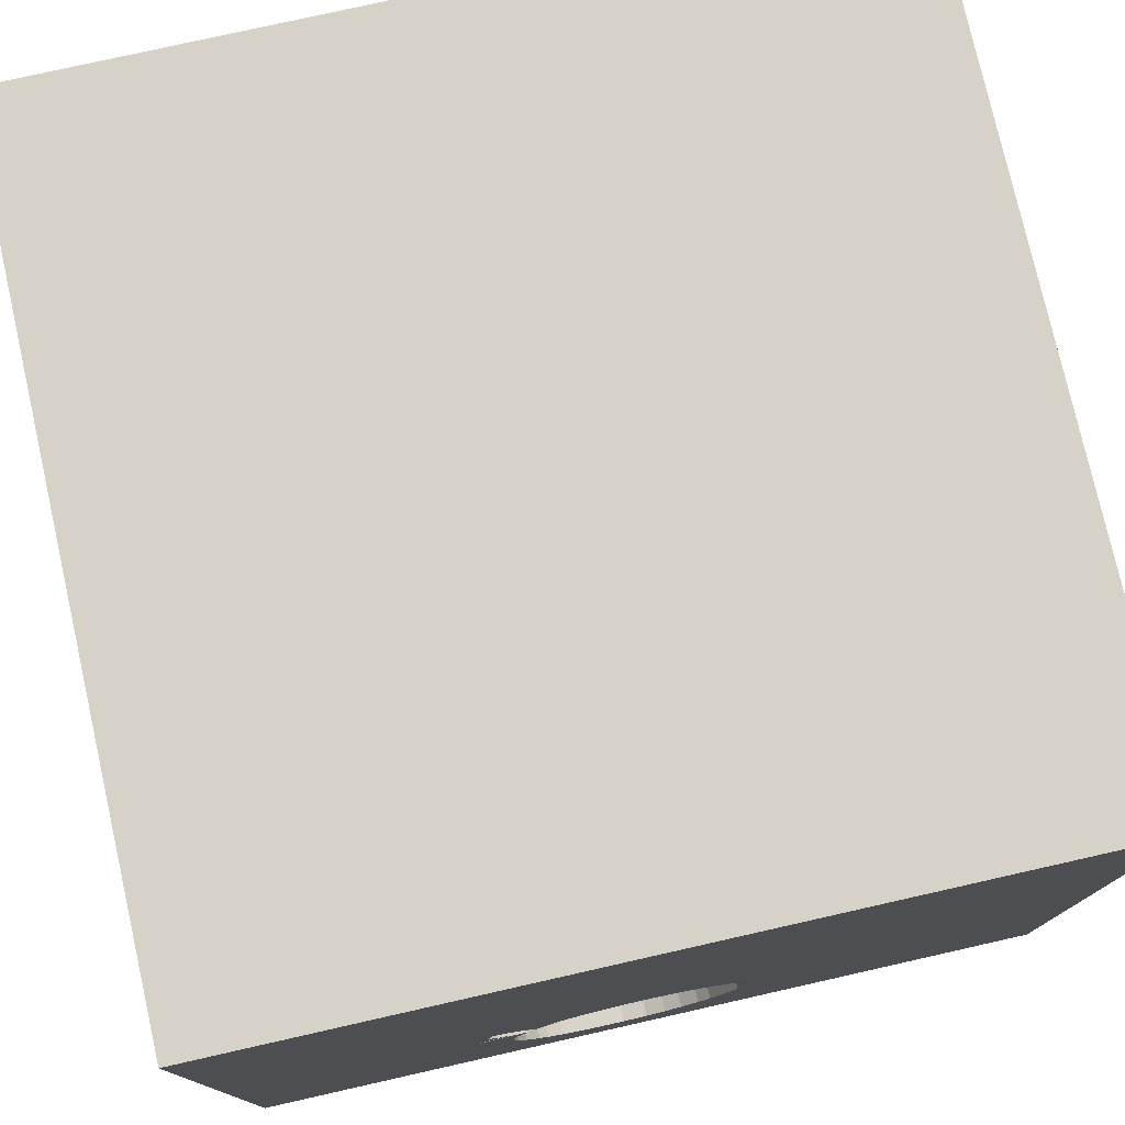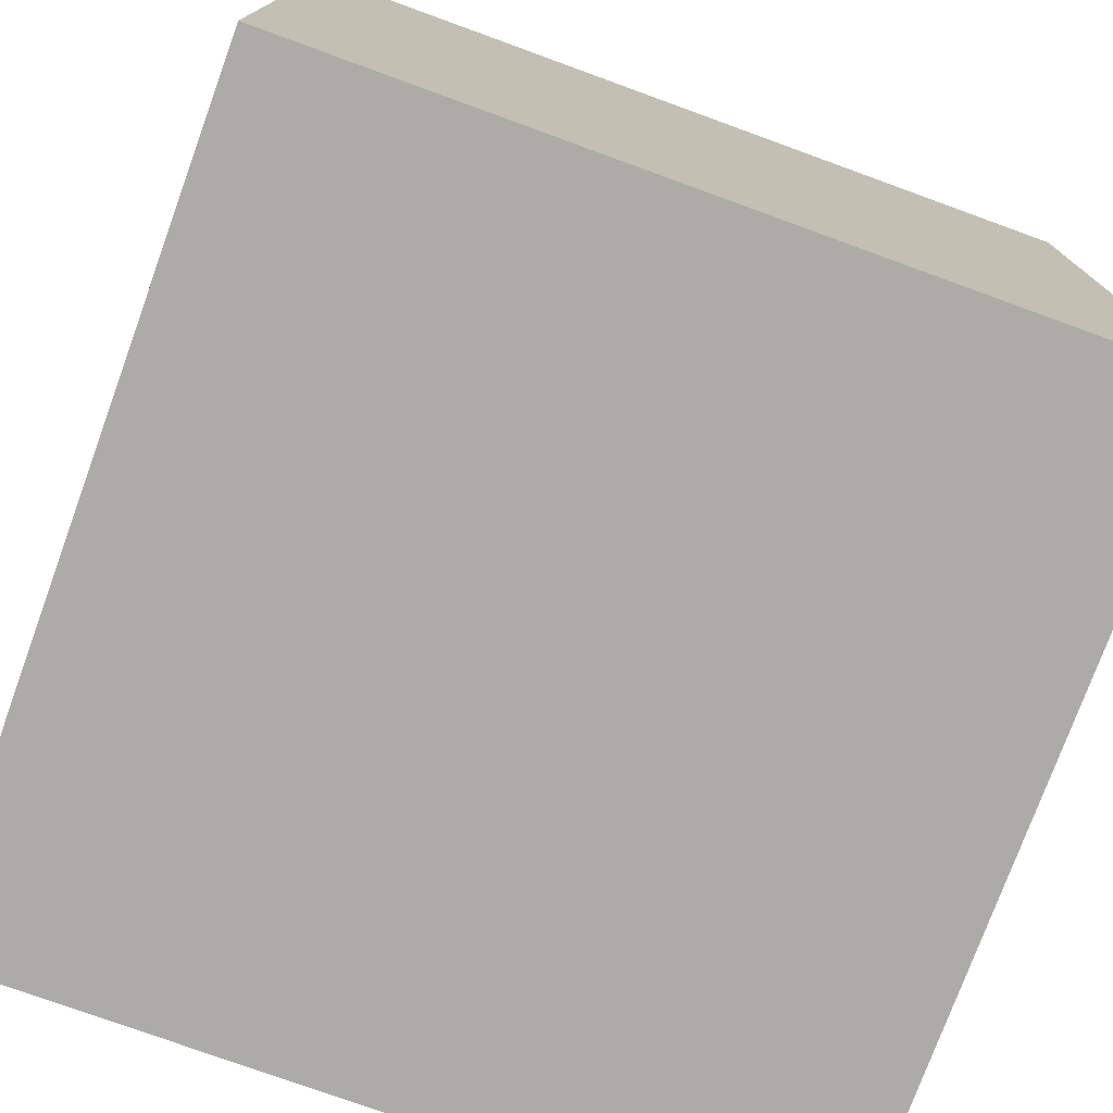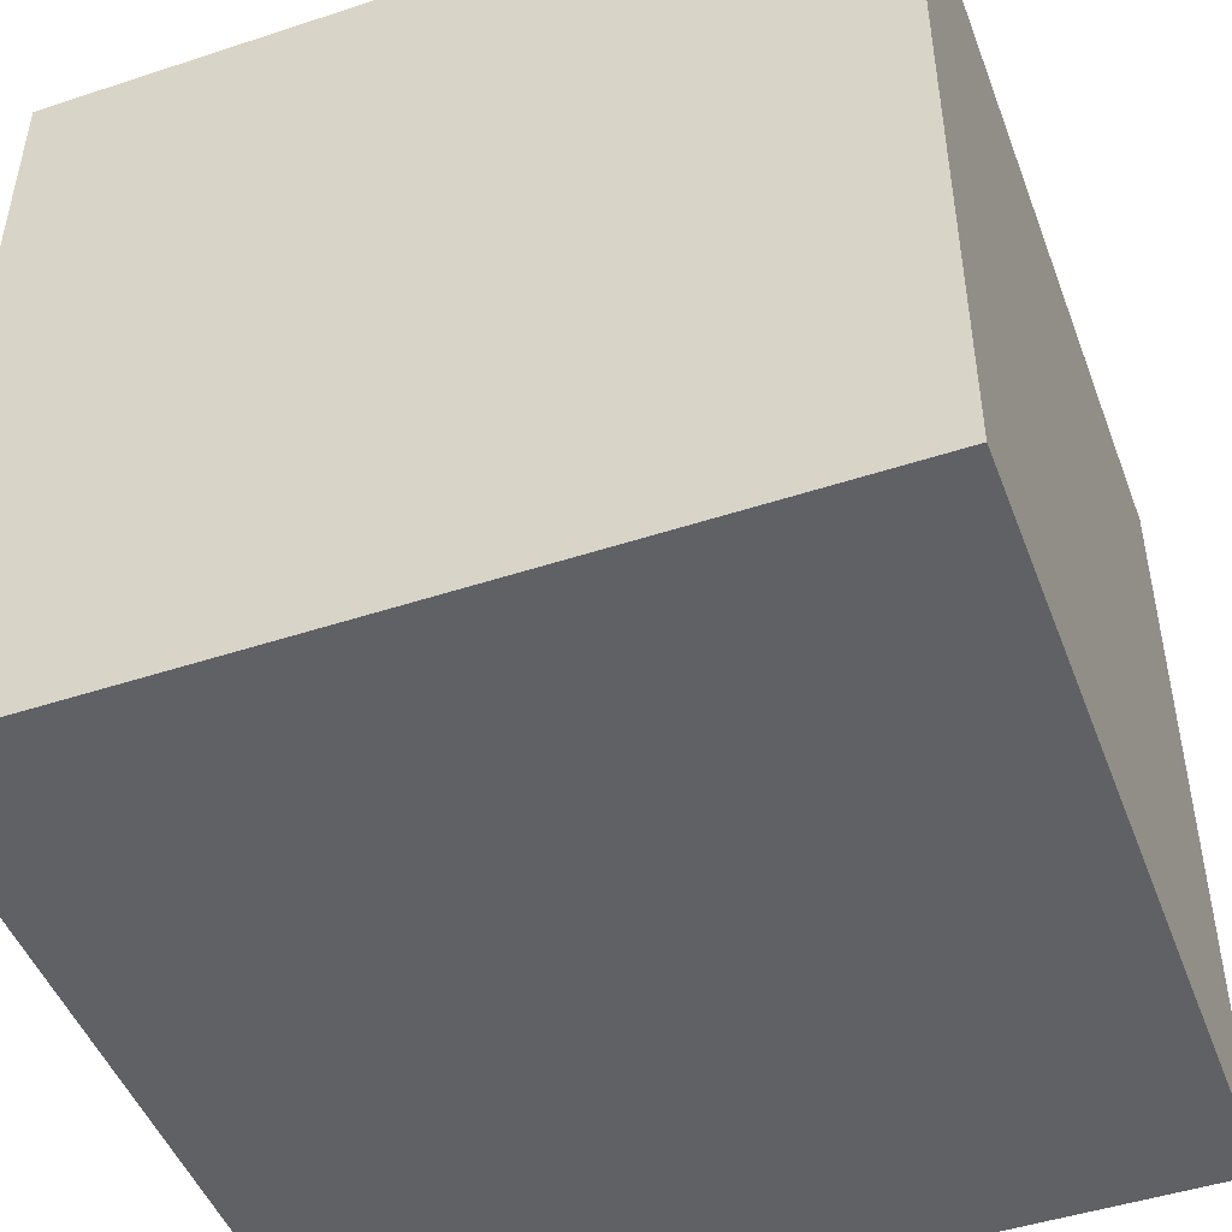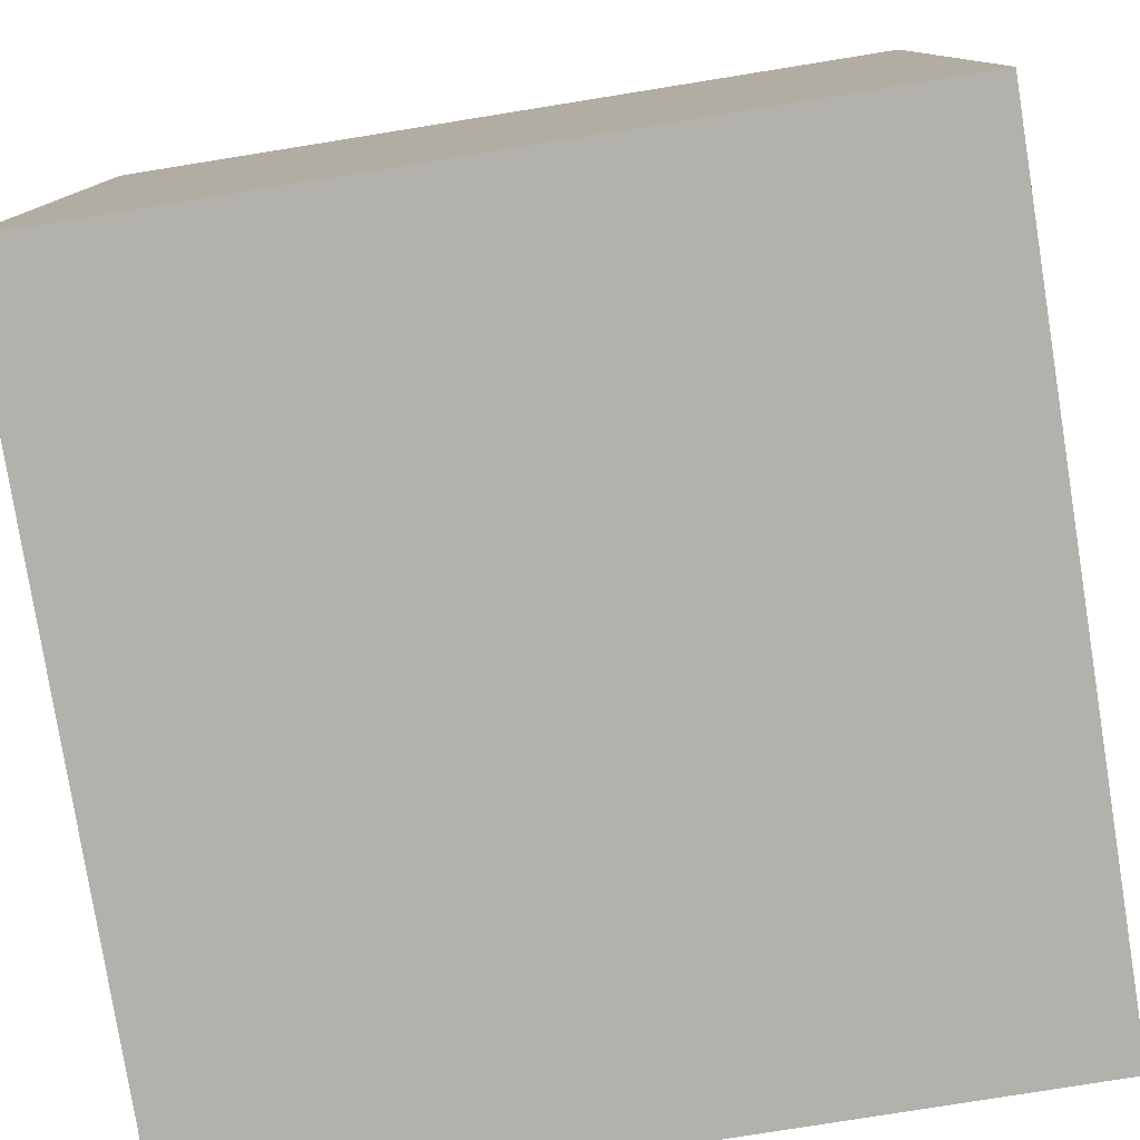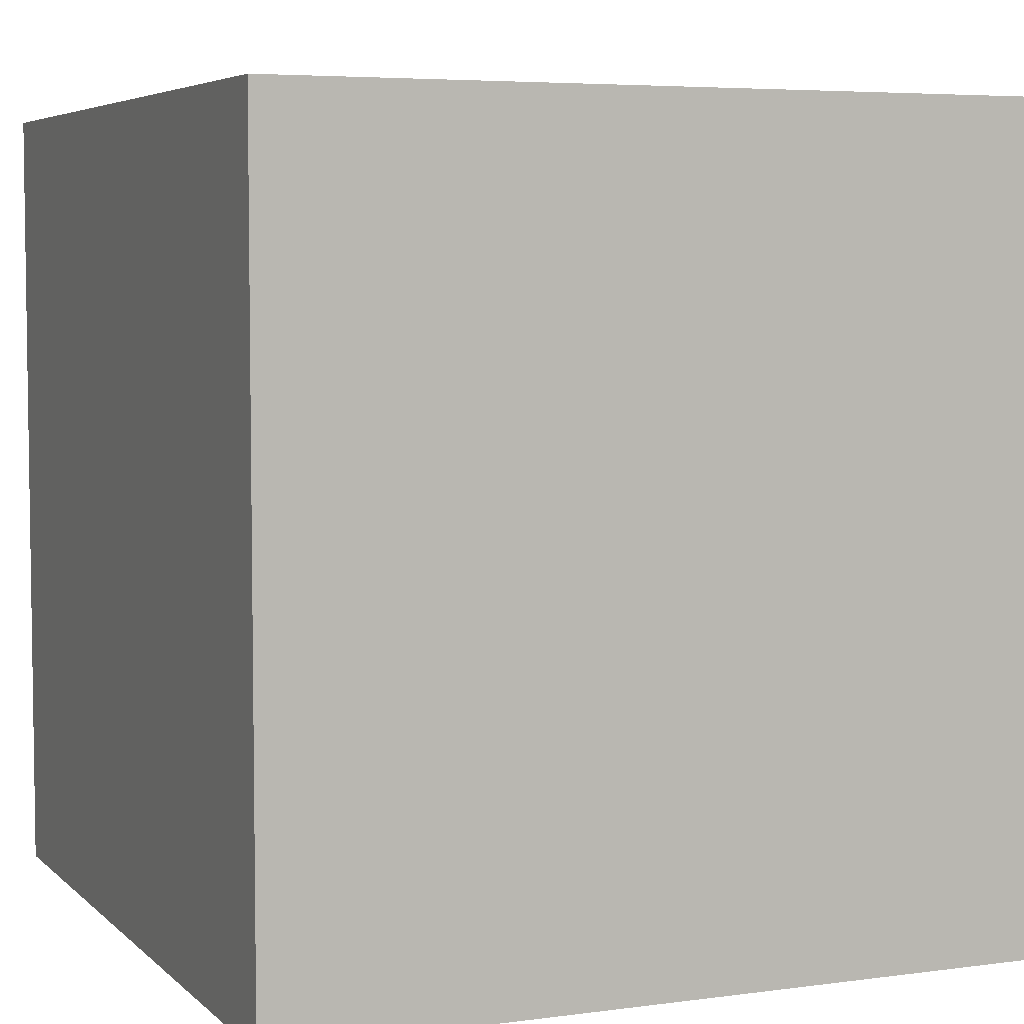
<metadata>
{"format":"obj","ext":"obj","renderer":"f3d","projection":"perspective","resolution":1024,"background":"white","views":[{"elev":77.3,"azim":167.3,"up":"+Z"},{"elev":-76.2,"azim":-110.0,"up":"+Y"},{"elev":-47.7,"azim":-159.7,"up":"+Y"},{"elev":-79.1,"azim":9.1,"up":"+Y"},{"elev":5.3,"azim":-23.1,"up":"+Y"}]}
</metadata>
<code>
o apple_187
v 0.5412 1.5 -0.5227
v -0.2033 1.5 -0.369
v -0.1134 1.5 -1.103
v -0.1134 1.4 -1.103
v 0.6462 1.5 -0.5896
v 0.6462 1.4 -0.5896
v -1.042 -0.5339 -1.5
v -1.12 0.3906 -1.5
v -1.087 0.4167 1.5
v -1.146 -0.1562 1.5
v -1.003 1.172 1.5
v -0.625 -0.625 1.5
v -1.055 -1.5 -0.3385
v -0.5339 -1.5 1.25
v -0.8854 -1.5 0.8333
v -0.6152 1.5 0.2018
v -0.8333 1.5 -1.5
v -0.8333 1.5 1.5
v -0.9245 -1.185 -1.5
v -0.8073 -1.198 1.5
v -0.3285 1.5 -0.7414
v 0.5131 1.5 -0.8552
v 0.04835 1.5 -0.2648
v -0.0289 1.5 -0.2762
v -0.0289 1.4 -0.2762
v 0.5087 1.5 -0.7006
v 0.5087 1.4 -0.7006
v 0.4881 1.5 -0.6326
v 0.4881 1.4 -0.6326
v 0.5469 0.1823 -1.5
v 0.5339 0.6771 1.5
v 0.3906 -0.2474 1.5
v 0.7064 1.087 -1.5
v 0.2083 1.25 1.5
v -0.0651 -0.5404 -1.5
v 0.4687 -1.5 -0.8333
v 0.625 -1.5 0.5469
v 0.4687 -1.5 -0
v 0.1823 -1.5 1.198
v -0.1042 -1.5 -1.5
v 0.4687 -1.5 -1.25
v 0.4687 -1.5 -0.4167
v -0.1562 -1.5 1.5
v 0.3385 1.5 0.3451
v 0.8073 1.5 0.944
v 0.3341 1.5 -0.3647
v 0.1302 1.5 -1.5
v 0.4167 1.5 -1.354
v 0.1562 1.5 1.5
v 0.3107 1.5 -1.142
v 0.5599 -0.9766 -1.5
v -0.1042 -1.224 1.5
v 0.5004 1.5 -0.9123
v -0.3057 1.5 -0.5131
v 0.5666 1.5 -0.5053
v 0.5666 1.4 -0.5053
v -0.2169 1.5 -0.9893
v 0.2252 1.5 -0.2952
v 0.1091 1.5 -0.2663
v 0.1091 1.4 -0.2663
v -0.2674 1.5 -0.4429
v 0.6185 1.5 -0.5713
v 0.02604 -0.7812 1.5
v -0.2995 0.3906 -1.5
v 0 -0 1.5
v -0.07812 -1.5 0.4427
v 0 -1.5 -0.4167
v 0 -1.5 -1.198
v 0.02604 0.7812 1.5
v -0.3646 1.5 1.113
v -0.1042 1.5 -0.305
v -0.1302 -1.302 -1.5
v 0.5182 1.5 -0.7834
v 0.6013 1.5 -0.4462
v 0.6013 1.4 -0.4462
v 0.4238 1.5 -1.053
v 1.198 -0.8594 1.5
v 1.224 0.2083 -1.5
v 1.25 0.2083 1.5
v 1.25 -0.599 -1.5
v 1.25 -1.5 0.4167
v 0.9896 -1.5 0.05208
v 1.211 -1.5 1.094
v 1.263 -1.5 -0.6771
v 1.5 -1.5 -1.5
v 1.198 1.5 0.07812
v 1.5 1.5 1.5
v 1.042 -0.4167 1.5
v 0.3908 1.5 -1.088
v 0.4602 1.5 -0.5776
v 0.4602 1.4 -0.5776
v -0.05244 1.5 -1.141
v 0.2716 1.5 -1.162
v 0.2716 1.4 -1.162
v 0.5402 1.5 -0.371
v 0.5402 1.4 -0.371
v 0.4804 1.5 -0.5627
v 0.4804 1.4 -0.5627
v -0.2033 1.4 -0.369
v -0.1464 1.5 -0.3264
v -0.3098 1.5 -0.8057
v 0.4505 1.5 -0.4672
v 0.4505 1.4 -0.4672
v 0.603 1.5 -0.4039
v 0.603 1.4 -0.4039
v -0.4687 -0.1562 1.5
v -0.3906 1.198 -1.5
v -0.4687 -1.5 -0.8333
v -0.5729 -1.5 0.5208
v -0.4687 -1.5 -0
v -0.599 -1.5 -1.25
v -0.4687 -1.5 -0.4167
v -0.4427 1.25 1.5
v -0.4688 1.5 -1.12
v -1.5 -0.8333 -1.042
v -1.5 0.1693 -1.152
v -1.5 0.3646 0.4948
v -1.5 0.4167 -0.1562
v -1.5 0.4948 1.003
v -1.5 0.625 -0.625
v -1.5 -0.1302 -1.5
v -1.5 -0.1042 1.5
v -1.5 -0.1562 0.4687
v -1.5 -0.05208 -0
v -1.5 -0.1823 1.146
v -1.5 0 -0.4687
v -1.5 1.25 0.1562
v -1.5 1.029 1.276
v -1.5 1.042 -0.3125
v -1.5 1.029 0.5208
v -1.5 0.9896 1.5
v -1.5 -0.625 0.3906
v -1.5 -0.625 1.198
v -1.5 -0.4687 -0.4297
v -1.5 -1.5 -0.1302
v -1.5 -1.5 0.8333
v -1.5 -1.5 1.5
v -1.5 -1.5 -1.5
v -1.5 0.8333 -1.5
v -1.5 1.5 -0.1302
v -1.5 1.5 0.8333
v -1.5 1.5 1.5
v -1.5 -1.25 -1.042
v -1.5 -1.198 0.1823
v -1.5 -1.198 0.625
v -1.5 -1.198 -0.3906
v -1.5 -0.3125 -1.055
v -1.5 0.8333 -1.198
v 0.576 1.5 -0.542
v 0.576 1.4 -0.542
v -0.1464 1.4 -0.3264
v 0.6388 1.5 -0.5933
v 0.6388 1.4 -0.5933
v 0.6147 1.5 -0.5547
v 0.5659 1.5 -0.358
v -0.2674 1.4 -0.4429
v -0.05244 1.4 -1.141
v 0.04834 1.4 -0.2648
v 0.5742 1.5 -0.5568
v 0.625 -1.042 1.5
v 0.651 -1.5 1.198
v 0.8333 -1.5 1.5
v 0.6771 1.5 -1.146
v 0.5153 1.5 -0.5405
v 0.4969 1.5 -0.559
v 0.5004 1.4 -0.9123
v 0.4397 1.5 -0.5096
v 0.4397 1.4 -0.5096
v -0.1151 1.5 -0.3106
v 0.01763 1.5 -1.17
v 0.01763 1.4 -1.17
v 0.5922 1.5 -0.4739
v 0.5922 1.4 -0.4739
v 0.2621 1.5 -0.3135
v 0.3859 1.5 -0.4215
v 0.3377 1.5 -1.128
v 0.3377 1.4 -1.128
v 1.5 -0.8203 0.8398
v 1.5 -0.7031 -0.1432
v 1.5 -0.8333 -1.5
v 1.5 0.07487 0.7487
v 1.5 0.07812 -0.5078
v 1.5 0.1302 -1.5
v 1.5 0.1172 -1.191
v 1.5 -0.1302 1.5
v 1.5 1.042 -0.02604
v 1.5 0.957 1.016
v 1.5 1.5 -1.5
v 1.5 -1.5 -0.8333
v 1.5 -1.5 0.1302
v 1.5 -1.5 1.5
v 1.5 0.8333 1.5
v 1.5 1.5 -0.8333
v 1.5 1.5 0.1562
v 1.5 -1.038 -0.8333
v 1.5 -1.25 0.2083
v 1.5 1.191 -0.8398
v 0.4713 1.5 -0.9824
v 0.4713 1.4 -0.9824
v 0.4969 1.4 -0.559
v -1.25 -1.042 1.5
v -1.5 1.5 -1.5
v -1.211 -1.5 -1.042
v -1.211 -1.5 0.2604
v -1.302 -1.5 1.042
v -1.198 1.5 -0.7324
v -1.224 1.5 0.5859
v -1.25 0.8333 1.5
v 0.3859 1.4 -0.4215
v -0.3362 1.5 -0.6715
v -0.3362 1.4 -0.6715
v -0.2169 1.4 -0.9893
v 0.2252 1.4 -0.2952
v 0.5153 1.4 -0.5405
v -0.08035 1.5 -0.293
v -0.08035 1.4 -0.293
v -0.4167 0.625 1.5
v 0.5954 1.5 -0.3853
v 0.4797 1.5 -0.4155
v 0.4797 1.4 -0.4155
v -0.3323 1.5 -0.7074
v 0.5182 1.4 -0.7834
v 0.4742 1.5 -0.6051
v 0.8333 0.2083 1.5
v 0.9115 1.302 1.5
v 0.9635 1.5 -0.5729
v 0.5843 1.5 -0.358
v 0.1643 1.5 -0.2753
v 0.1643 1.4 -0.2753
v 0.5742 1.4 -0.5568
v -0.3256 1.5 -0.5739
v 0.5131 1.4 -0.8552
v -0.3285 1.4 -0.7414
v 0.2072 1.5 -1.181
v 0.2072 1.4 -1.181
v 0.6369 1.5 -0.5712
v 0.6369 1.4 -0.5712
v -0.3098 1.4 -0.8057
v 0.3341 1.4 -0.3647
v 0.1042 1.5 -1.187
v 0.5659 1.4 -0.358
v -0.1744 1.5 -1.046
v -0.1744 1.4 -1.046
v -0.3256 1.4 -0.5739
v -0.3057 1.4 -0.5131
v 0.1042 1.4 -1.187
v 0.3908 1.4 -1.088
v 0.4238 1.4 -1.053
v 0.5843 1.4 -0.358
v 0.6185 1.4 -0.5713
v 0.6147 1.4 -0.5547
v 0.2621 1.4 -0.3135
f 136 205 137
f 137 20 201
f 205 14 137
f 43 20 137
f 137 145 136
f 14 43 137
f 122 133 137
f 201 122 137
f 15 14 205
f 201 10 122
f 145 135 136
f 136 204 205
f 122 125 133
f 145 144 135
f 135 204 136
f 204 15 205
f 43 52 20
f 20 12 201
f 133 145 137
f 12 10 201
f 133 132 145
f 204 109 15
f 52 12 20
f 144 146 135
f 10 9 122
f 125 132 133
f 132 144 145
f 15 109 14
f 14 39 43
f 122 119 125
f 125 123 132
f 12 106 10
f 135 13 204
f 162 52 43
f 63 12 52
f 109 39 14
f 39 162 43
f 162 160 52
f 131 119 122
f 119 123 125
f 146 138 135
f 204 110 109
f 109 66 39
f 39 161 162
f 9 131 122
f 131 128 119
f 146 143 138
f 138 13 135
f 13 110 204
f 9 208 131
f 132 146 144
f 138 203 13
f 160 63 52
f 63 106 12
f 106 9 10
f 119 117 123
f 123 124 132
f 132 134 146
f 110 66 109
f 162 191 160
f 63 65 106
f 13 112 110
f 66 37 39
f 160 32 63
f 146 115 143
f 37 161 39
f 191 77 160
f 106 217 9
f 208 11 131
f 142 128 131
f 124 134 132
f 134 115 146
f 161 83 162
f 32 65 63
f 11 142 131
f 203 112 13
f 83 191 162
f 9 11 208
f 117 124 123
f 203 108 112
f 110 67 66
f 65 217 106
f 128 130 119
f 119 130 117
f 117 118 124
f 124 126 134
f 112 67 110
f 37 83 161
f 160 88 32
f 66 38 37
f 77 88 160
f 217 11 9
f 142 141 128
f 134 147 115
f 111 108 203
f 67 38 66
f 65 69 217
f 11 18 142
f 130 118 117
f 118 126 124
f 126 147 134
f 115 138 143
f 207 141 142
f 130 129 118
f 108 67 112
f 38 82 37
f 88 224 32
f 32 31 65
f 217 113 11
f 70 142 18
f 141 130 128
f 67 42 38
f 37 81 83
f 31 69 65
f 113 18 11
f 207 142 70
f 118 120 126
f 7 19 138
f 138 111 203
f 82 81 37
f 16 207 70
f 127 129 130
f 147 138 115
f 108 68 67
f 191 88 77
f 224 31 32
f 69 113 217
f 126 116 147
f 147 121 138
f 111 68 108
f 81 191 83
f 191 185 88
f 88 79 224
f 69 34 113
f 141 127 130
f 129 120 118
f 120 116 126
f 7 138 121
f 35 19 7
f 138 40 111
f 67 36 42
f 81 190 191
f 196 178 191
f 178 185 191
f 141 140 127
f 19 40 138
f 68 36 67
f 42 82 38
f 196 191 190
f 181 185 178
f 113 49 18
f 207 140 141
f 116 121 147
f 72 40 19
f 185 79 88
f 34 49 113
f 70 18 49
f 206 140 207
f 8 7 121
f 64 35 7
f 35 72 19
f 40 68 111
f 82 190 81
f 44 16 70
f 64 7 8
f 68 41 36
f 42 84 82
f 179 178 196
f 182 181 178
f 31 34 69
f 120 148 116
f 36 84 42
f 182 178 179
f 16 206 207
f 140 129 127
f 79 31 224
f 59 23 44
f 169 16 44
f 44 71 169
f 35 51 72
f 40 41 68
f 84 190 82
f 79 87 31
f 31 225 34
f 45 70 49
f 215 71 44
f 44 23 24
f 44 24 215
f 44 46 174
f 44 174 58
f 44 58 228
f 228 59 44
f 129 148 120
f 30 35 64
f 51 40 72
f 36 85 84
f 195 196 190
f 44 70 45
f 16 169 100
f 100 2 16
f 129 202 148
f 116 139 121
f 41 85 36
f 179 196 195
f 185 192 79
f 155 46 44
f 102 167 175
f 46 102 175
f 16 2 61
f 16 61 54
f 148 139 116
f 8 121 139
f 84 189 190
f 181 192 185
f 192 87 79
f 87 225 31
f 225 49 34
f 219 102 46
f 46 155 95
f 46 95 219
f 210 221 16
f 231 210 16
f 16 54 231
f 114 206 16
f 140 202 129
f 33 30 64
f 195 190 189
f 186 181 182
f 187 192 181
f 227 155 44
f 21 114 16
f 16 221 21
f 206 202 140
f 40 85 41
f 197 186 182
f 186 187 181
f 227 226 218
f 101 57 114
f 114 21 101
f 202 8 139
f 107 64 8
f 30 51 35
f 51 85 40
f 182 179 195
f 225 87 49
f 226 227 44
f 226 1 55
f 104 218 226
f 74 104 226
f 226 55 172
f 226 172 74
f 202 139 148
f 107 8 202
f 33 64 107
f 184 182 195
f 45 49 87
f 86 44 45
f 226 44 86
f 73 159 62
f 149 1 226
f 73 62 152
f 73 152 5
f 154 149 226
f 226 73 5
f 226 5 236
f 236 154 226
f 242 3 114
f 114 57 242
f 33 78 30
f 85 189 84
f 197 182 184
f 73 165 159
f 1 149 164
f 114 3 92
f 80 51 30
f 80 85 51
f 165 73 26
f 28 223 90
f 28 90 97
f 165 26 28
f 165 28 97
f 170 114 92
f 78 80 30
f 87 192 187
f 240 48 170
f 163 73 226
f 163 53 22
f 163 22 73
f 48 240 234
f 93 50 48
f 48 234 93
f 47 170 48
f 47 114 170
f 17 206 114
f 17 107 202
f 47 33 107
f 195 189 85
f 194 186 197
f 194 187 186
f 194 45 87
f 194 86 45
f 194 226 86
f 193 188 226
f 188 163 226
f 47 17 114
f 17 202 206
f 47 107 17
f 188 33 47
f 188 78 33
f 183 80 78
f 180 85 80
f 180 184 195
f 188 197 184
f 188 193 197
f 193 194 197
f 194 87 187
f 193 226 194
f 198 53 163
f 76 198 163
f 48 50 163
f 188 47 48
f 188 183 78
f 183 180 80
f 180 195 85
f 183 184 180
f 188 184 183
f 163 50 176
f 89 76 163
f 163 176 89
f 188 48 163
f 6 153 237
f 153 6 152
f 6 237 5
f 153 250 237
f 5 152 6
f 152 62 153
f 236 5 237
f 250 153 62
f 237 250 251
f 154 236 237
f 237 251 154
f 62 159 250
f 230 251 250
f 230 250 159
f 251 230 150
f 149 154 251
f 251 150 149
f 159 165 230
f 230 214 150
f 200 230 165
f 200 214 230
f 150 214 149
f 200 98 214
f 149 214 164
f 165 97 98
f 98 200 165
f 168 214 98
f 214 56 1
f 1 164 214
f 103 214 168
f 91 168 98
f 56 55 1
f 214 103 56
f 97 90 91
f 91 98 97
f 103 168 102
f 209 168 91
f 172 55 56
f 56 173 172
f 103 220 56
f 90 223 91
f 167 102 168
f 102 219 103
f 175 167 168
f 168 209 175
f 209 91 238
f 173 56 220
f 220 103 219
f 223 28 29
f 29 91 223
f 209 238 216
f 212 238 91
f 74 172 173
f 173 75 74
f 75 173 220
f 219 95 220
f 29 27 91
f 209 239 175
f 209 216 158
f 216 238 151
f 57 101 238
f 238 212 57
f 91 243 212
f 96 75 220
f 96 220 95
f 28 26 27
f 27 29 28
f 243 91 27
f 46 175 239
f 239 209 252
f 60 209 158
f 216 25 158
f 216 151 169
f 71 215 216
f 169 71 216
f 156 151 238
f 212 243 57
f 75 105 74
f 75 96 105
f 243 27 222
f 239 252 46
f 60 252 209
f 60 158 59
f 215 24 25
f 25 216 215
f 24 23 158
f 158 25 24
f 151 100 169
f 99 151 156
f 156 238 233
f 101 21 233
f 233 238 101
f 242 57 243
f 104 74 105
f 241 105 96
f 95 155 241
f 241 96 95
f 26 73 222
f 222 27 26
f 243 222 4
f 174 46 252
f 60 229 252
f 23 59 158
f 151 99 100
f 99 156 2
f 233 245 156
f 233 21 221
f 243 4 242
f 105 249 218
f 218 104 105
f 105 241 249
f 232 4 222
f 252 213 58
f 58 174 252
f 59 228 229
f 229 60 59
f 252 229 213
f 2 100 99
f 61 2 156
f 245 233 244
f 156 245 61
f 221 210 211
f 211 233 221
f 3 242 4
f 227 218 249
f 155 227 249
f 249 241 155
f 73 22 232
f 232 222 73
f 157 4 232
f 228 58 229
f 213 229 58
f 245 244 54
f 244 233 211
f 54 61 245
f 210 231 211
f 4 157 92
f 92 3 4
f 232 199 157
f 231 54 244
f 244 211 231
f 22 53 166
f 166 232 22
f 232 166 199
f 199 171 157
f 157 171 92
f 53 198 199
f 199 166 53
f 199 246 171
f 170 92 171
f 198 76 199
f 246 199 248
f 171 246 170
f 248 199 76
f 246 248 235
f 240 170 246
f 246 235 240
f 235 248 94
f 76 89 247
f 247 248 76
f 234 240 235
f 93 234 235
f 235 94 93
f 177 94 248
f 177 248 247
f 94 177 50
f 50 93 94
f 89 176 177
f 177 247 89
f 177 176 50

</code>
